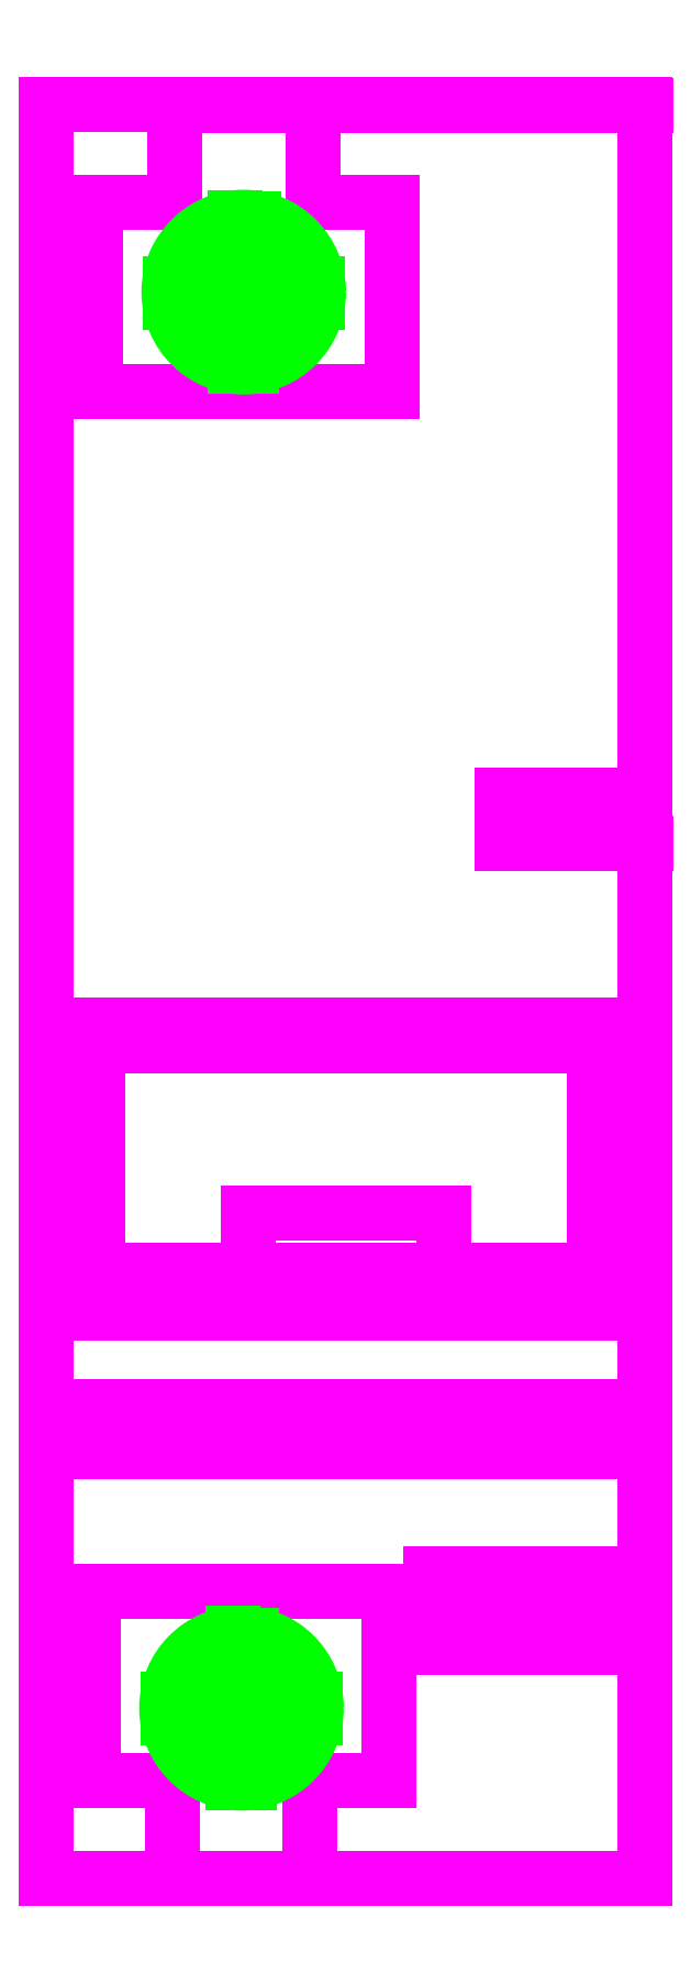
<metadata>
{"format":"dxf","ext":"dxf","renderer":"ezdxf+matplotlib","layout":"modelspace","background":"white","min_lineweight":24,"dpi":150}
</metadata>
<code>
0
SECTION
2
ENTITIES
0
LINE
8
main
10
0.04336
20
79.95
11
27.04
21
79.95
0
LINE
8
main
10
27.04
20
79.95
11
27.04
21
-0.0525
0
LINE
8
main
10
27.04
20
-0.0525
11
0.04336
21
-0.0525
0
LINE
8
main
10
0.04336
20
79.95
11
0.04336
21
-0.0525
0
LINE
8
main
10
27.04
20
48.8
11
20.62
21
48.8
0
LINE
8
main
10
20.62
20
48.8
11
20.62
21
46.61
0
LINE
8
main
10
20.62
20
46.61
11
27.08
21
46.61
0
LINE
8
main
10
17.37
20
13.71
11
17.37
21
10.37
0
LINE
8
main
10
17.37
20
10.37
11
26.96
21
10.37
0
LINE
8
main
10
17.35
20
11.97
11
27.02
21
11.97
0
LINE
8
main
10
26.92
20
13.71
11
17.37
21
13.71
0
LINE
8
main
10
27.08
20
79.92
11
5.835
21
79.92
0
LINE
8
main
10
5.835
20
79.92
11
5.835
21
75.54
0
LINE
8
main
10
5.835
20
75.54
11
2.263
21
75.54
0
LINE
8
main
10
2.263
20
75.54
11
2.263
21
66.99
0
LINE
8
main
10
2.263
20
66.99
11
8.941
21
66.99
0
LINE
8
main
10
12.05
20
79.92
11
12.05
21
75.54
0
LINE
8
main
10
12.05
20
75.54
11
15.62
21
75.54
0
LINE
8
main
10
15.62
20
75.54
11
15.62
21
66.99
0
LINE
8
main
10
15.62
20
66.99
11
8.941
21
66.99
0
LINE
8
main
10
5.709
20
-0.01386
11
5.709
21
4.366
0
LINE
8
main
10
5.709
20
4.366
11
2.137
21
4.366
0
LINE
8
main
10
2.137
20
4.366
11
2.137
21
12.91
0
LINE
8
main
10
2.137
20
12.91
11
8.815
21
12.91
0
LINE
8
main
10
11.92
20
-0.01386
11
11.92
21
4.366
0
LINE
8
main
10
11.92
20
4.366
11
15.49
21
4.366
0
LINE
8
main
10
15.49
20
4.366
11
15.49
21
12.91
0
LINE
8
main
10
15.49
20
12.91
11
8.815
21
12.91
0
LINE
8
main
10
0.05913
20
27.4
11
27.02
21
27.4
0
LINE
8
main
10
0.07411
20
25.43
11
27.02
21
25.43
0
LINE
8
main
10
0.03395
20
21.26
11
26.98
21
21.26
0
LINE
8
main
10
0.03395
20
19.21
11
26.94
21
19.21
0
LINE
8
main
10
9.125
20
27.42
11
9.125
21
29.96
0
LINE
8
main
10
9.125
20
29.96
11
17.96
21
29.96
0
LINE
8
main
10
17.96
20
29.96
11
17.96
21
27.4
0
LINE
8
main
10
1.243
20
27.4
11
1.243
21
38.45
0
LINE
8
main
10
1.243
20
38.45
11
25.87
21
38.45
0
LINE
8
main
10
25.87
20
38.45
11
25.87
21
27.45
0
LINE
8
main
10
24.78
20
27.45
11
24.78
21
37.49
0
LINE
8
main
10
24.78
20
37.49
11
2.356
21
37.49
0
LINE
8
main
10
2.356
20
37.49
11
2.356
21
27.42
0
LINE
8
aux
10
9.312
20
71.03
11
12.28
21
71.03
0
CIRCLE
8
aux
10
8.941
20
71.49
40
3.377
0
LINE
8
aux
10
8.542
20
74.85
11
8.542
21
71.89
0
LINE
8
aux
10
8.542
20
71.89
11
5.633
21
71.89
0
LINE
8
aux
10
5.633
20
71.04
11
8.56
21
71.04
0
LINE
8
aux
10
8.56
20
71.04
11
8.56
21
68.13
0
LINE
8
aux
10
9.312
20
68.13
11
9.312
21
71.03
0
LINE
8
aux
10
9.409
20
71.89
11
9.409
21
74.79
0
LINE
8
aux
10
12.28
20
71.89
11
9.409
21
71.89
0
LINE
8
aux
10
9.21
20
7.181
11
12.18
21
7.181
0
CIRCLE
8
aux
10
8.838
20
7.644
40
3.377
0
LINE
8
aux
10
8.44
20
11
11
8.44
21
8.039
0
LINE
8
aux
10
8.44
20
8.039
11
5.53
21
8.039
0
LINE
8
aux
10
5.53
20
7.192
11
8.458
21
7.192
0
LINE
8
aux
10
8.458
20
7.192
11
8.458
21
4.281
0
LINE
8
aux
10
9.21
20
4.281
11
9.21
21
7.181
0
LINE
8
aux
10
9.307
20
8.037
11
9.307
21
10.94
0
LINE
8
aux
10
12.18
20
8.037
11
9.307
21
8.037
0
ENDSEC
0
EOF

</code>
